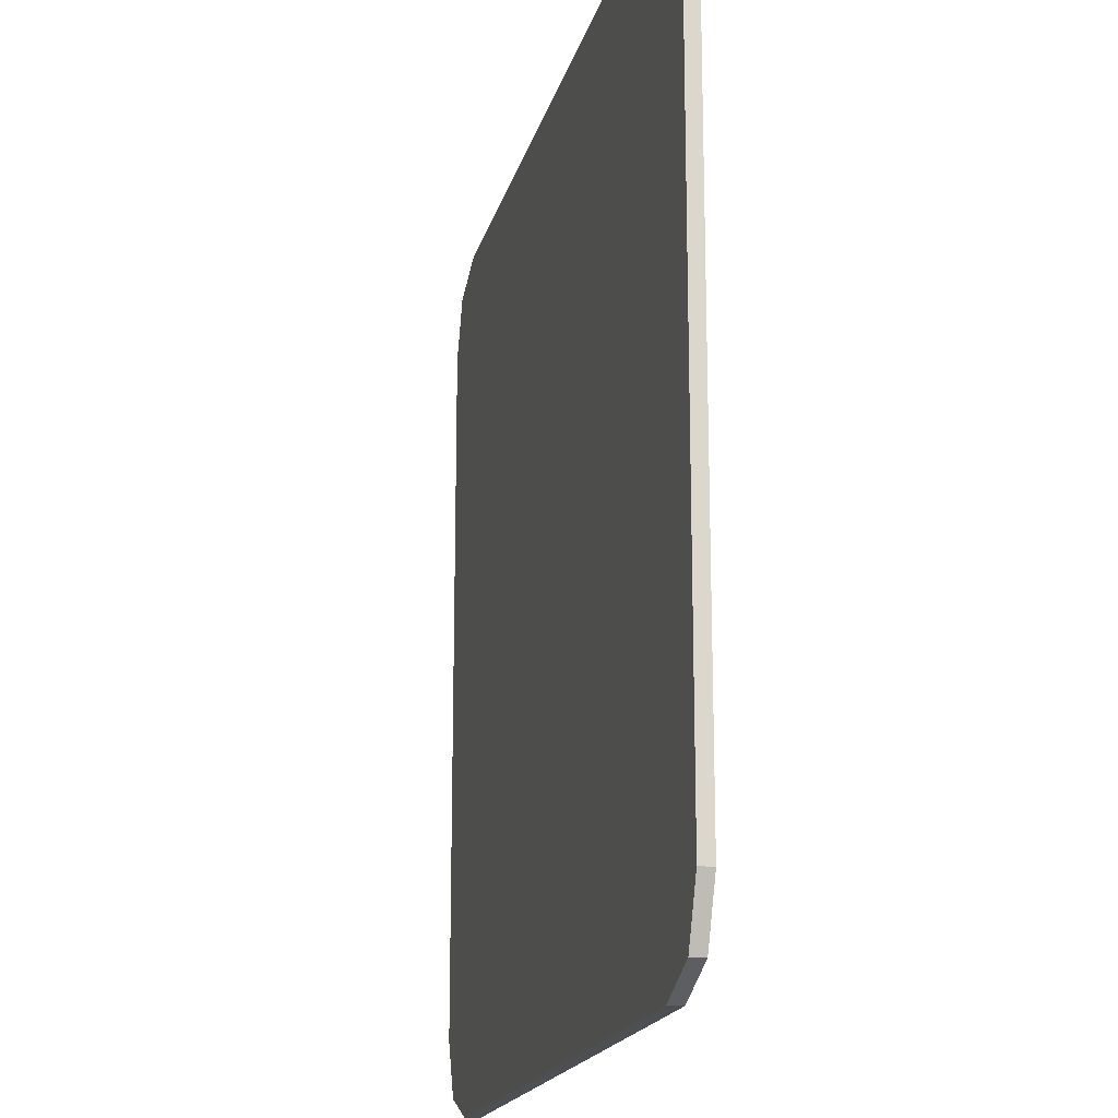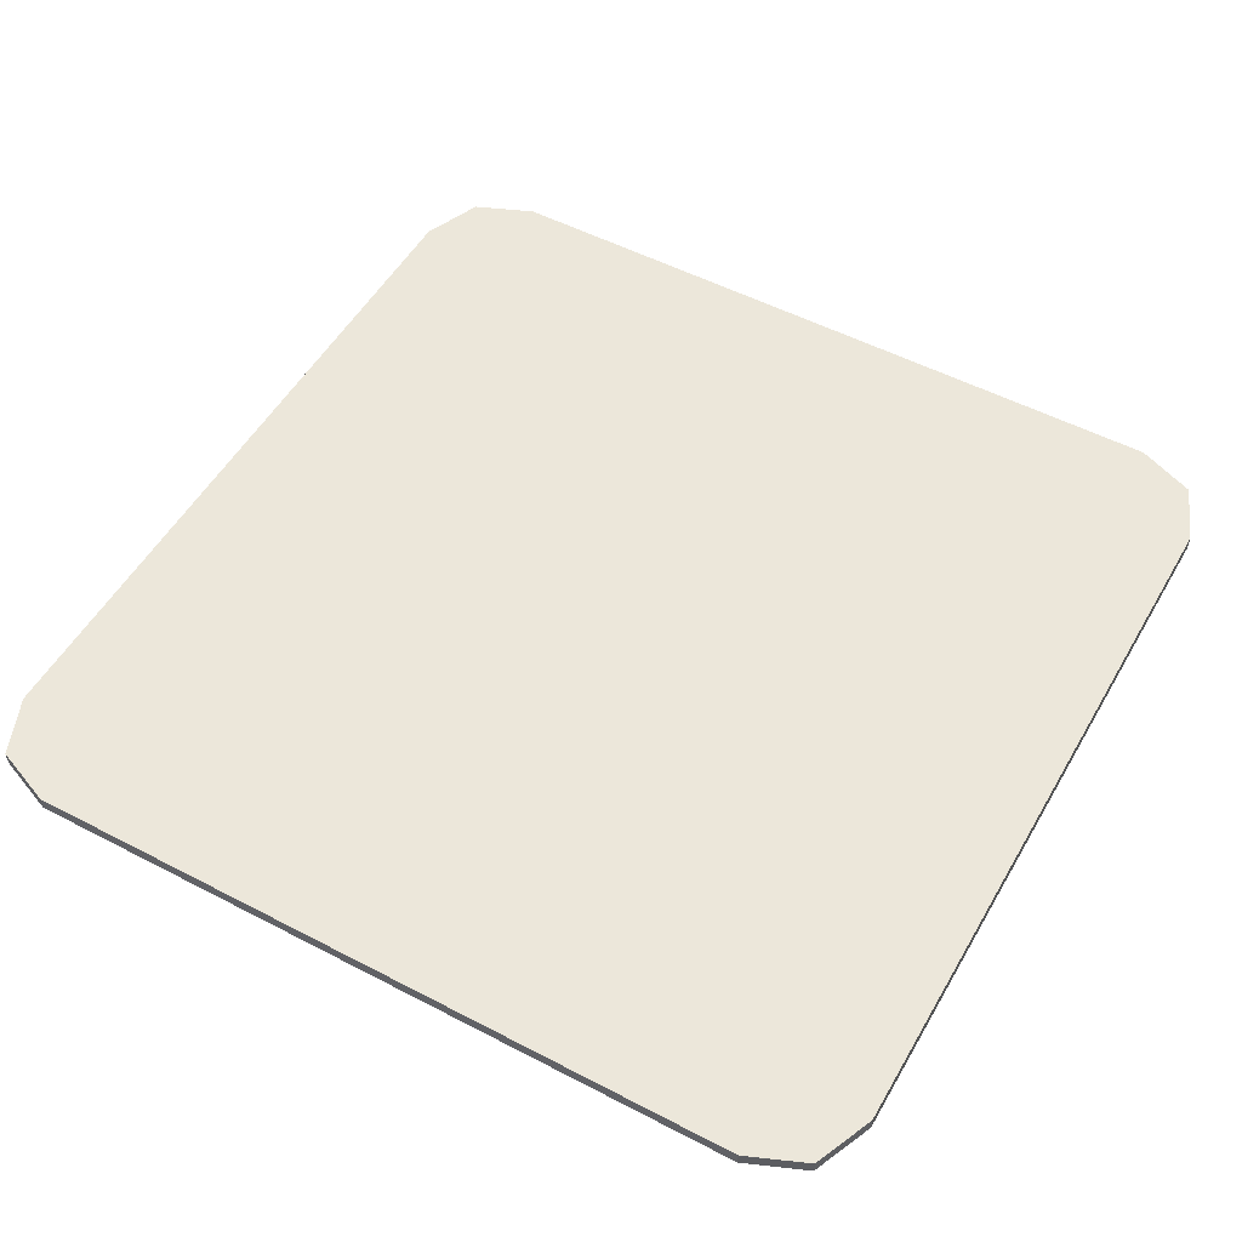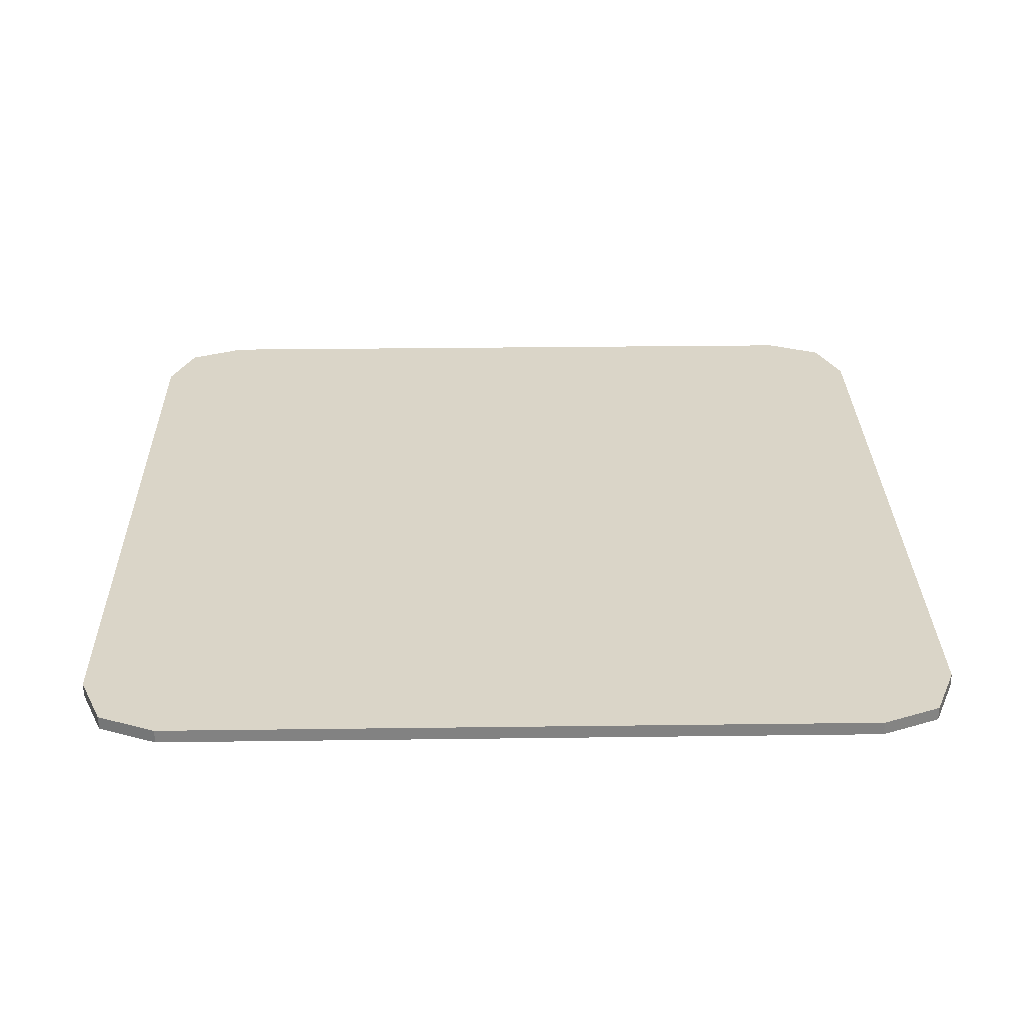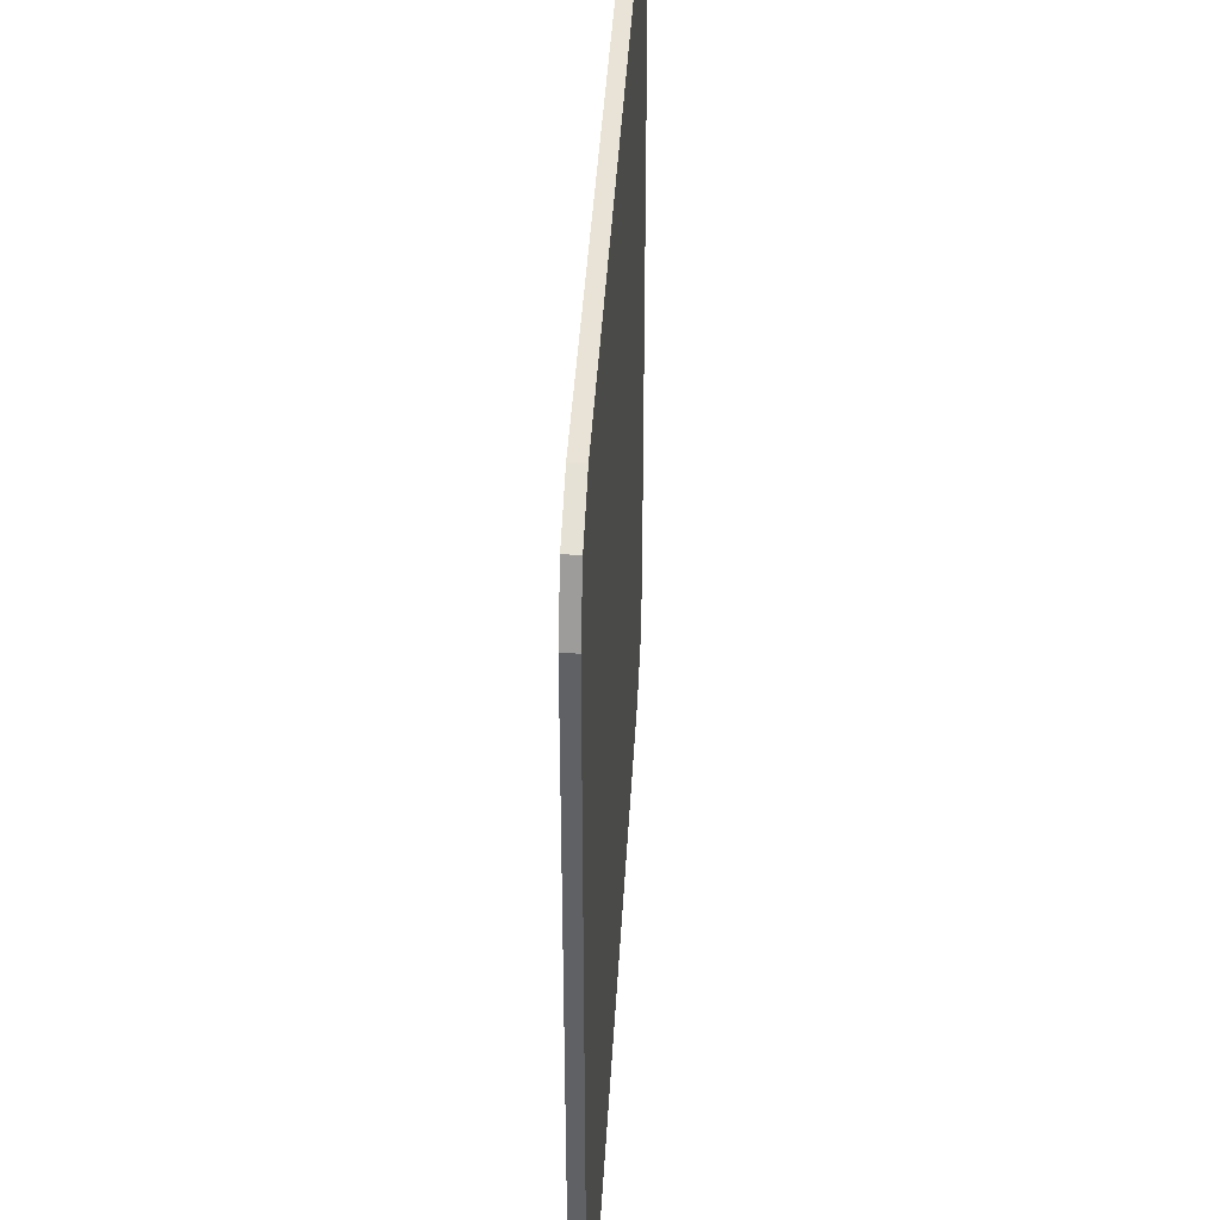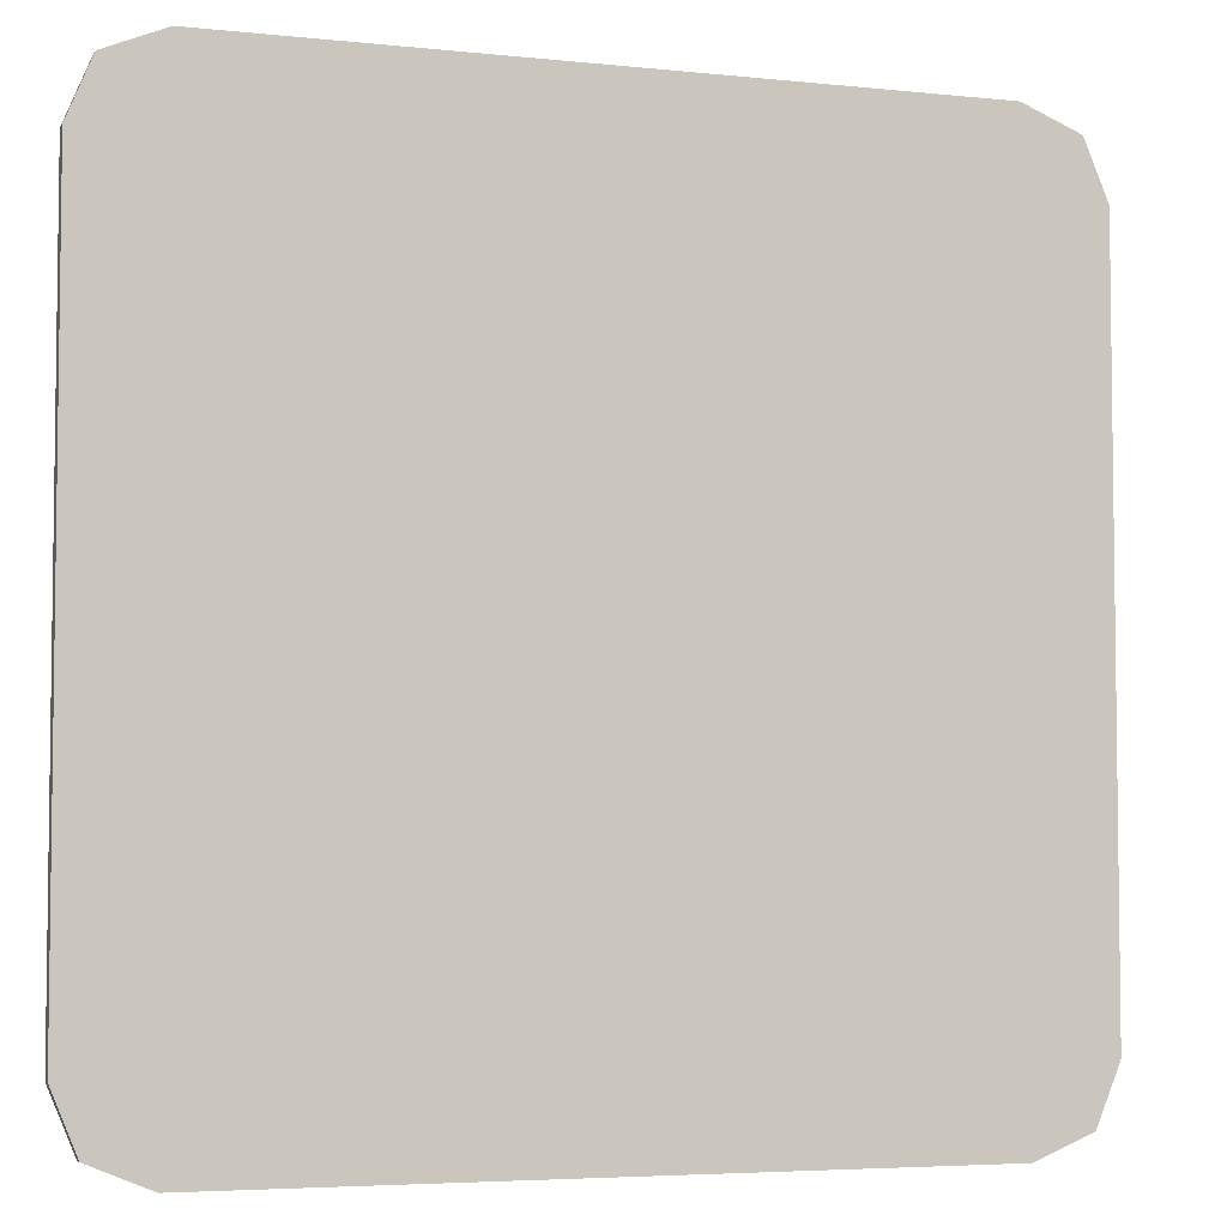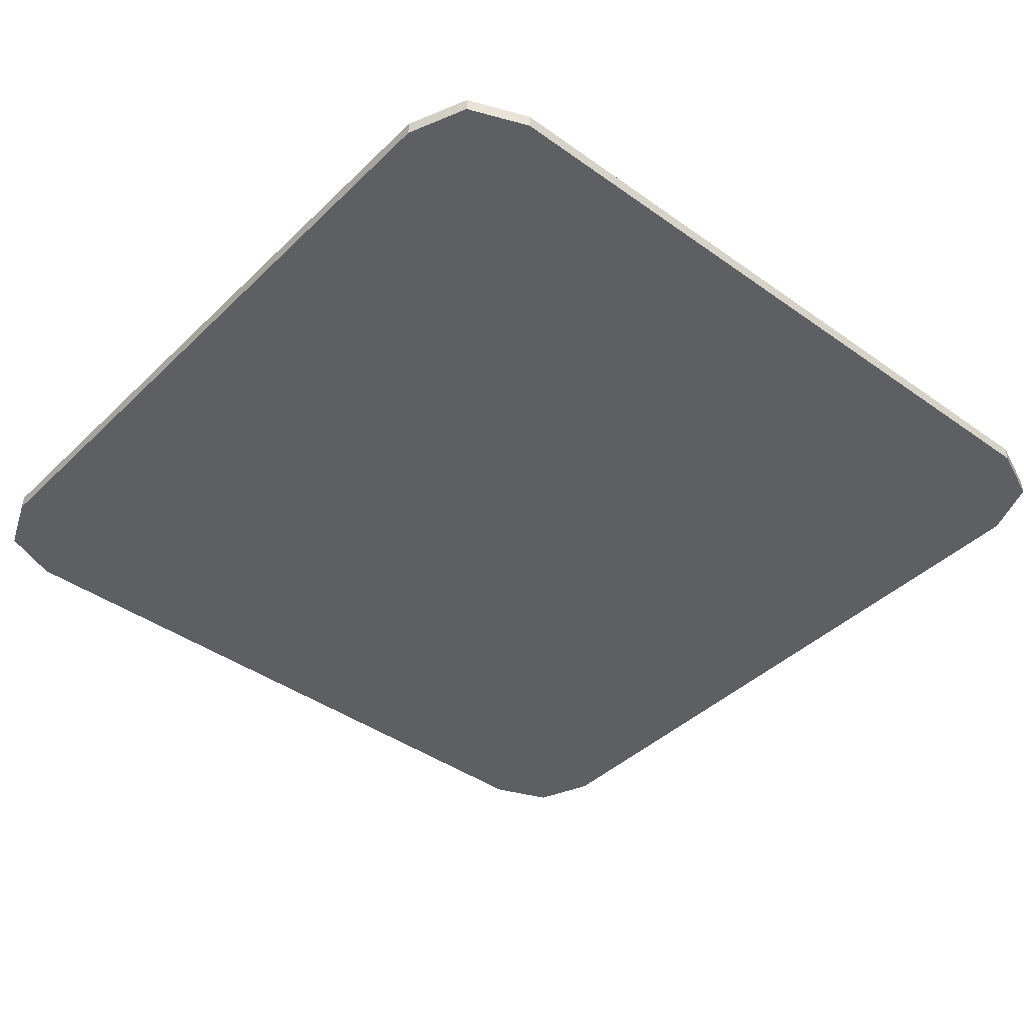
<metadata>
{"format":"obj","ext":"obj","renderer":"f3d","projection":"perspective","resolution":1024,"background":"white","views":[{"elev":-17.8,"azim":-103.2,"up":"+Z"},{"elev":52.6,"azim":-60.7,"up":"+Y"},{"elev":29.4,"azim":88.9,"up":"+Y"},{"elev":41.8,"azim":93.2,"up":"+Z"},{"elev":-4.8,"azim":-18.7,"up":"+Z"},{"elev":-41.4,"azim":-40.8,"up":"+Y"}]}
</metadata>
<code>
v -0.4 0 0.325
v -0.378 0 0.378
v -0.325 0 0.4
v 0.4 0 0.325
v 0.378 0 0.378
v 0.325 0 0.4
v -0.4 0 -0.325
v -0.378 0 -0.378
v -0.325 0 -0.4
v 0.4 0 -0.325
v 0.378 0 -0.378
v 0.325 0 -0.4
v -0.378 -0.0125 0.378
v -0.4 -0.0125 0.325
v -0.4 0 0.325
v -0.378 0 0.378
v -0.325 -0.0125 0.4
v -0.378 -0.0125 0.378
v -0.378 0 0.378
v -0.325 0 0.4
v 0.378 -0.0125 0.378
v 0.4 -0.0125 0.325
v 0.4 0 0.325
v 0.378 0 0.378
v 0.325 -0.0125 0.4
v 0.378 -0.0125 0.378
v 0.378 0 0.378
v 0.325 0 0.4
v -0.378 -0.0125 -0.378
v -0.4 -0.0125 -0.325
v -0.4 0 -0.325
v -0.378 0 -0.378
v -0.325 -0.0125 -0.4
v -0.378 -0.0125 -0.378
v -0.378 0 -0.378
v -0.325 0 -0.4
v 0.378 -0.0125 -0.378
v 0.4 -0.0125 -0.325
v 0.4 0 -0.325
v 0.378 0 -0.378
v 0.325 -0.0125 -0.4
v 0.378 -0.0125 -0.378
v 0.378 0 -0.378
v 0.325 0 -0.4
v -0.4 -0.0125 0.325
v -0.378 -0.0125 0.378
v -0.325 -0.0125 0.4
v 0.4 -0.0125 0.325
v 0.378 -0.0125 0.378
v 0.325 -0.0125 0.4
v -0.4 -0.0125 -0.325
v -0.378 -0.0125 -0.378
v -0.325 -0.0125 -0.4
v 0.4 -0.0125 -0.325
v 0.378 -0.0125 -0.378
v 0.325 -0.0125 -0.4
v -0.325 0 0.4
v -0.325 0 -0.4
v -0.4 0 -0.325
v -0.4 0 0.325
v -0.325 0 0.4
v 0.325 0 0.4
v 0.325 0 -0.4
v -0.325 0 -0.4
v 0.325 0 0.4
v 0.4 0 0.325
v 0.4 0 -0.325
v 0.325 0 -0.4
v -0.325 0 0.4
v -0.325 -0.0125 0.4
v 0 -0.0125 0.4
v -0.325 0 0.4
v 0 -0.0125 0.4
v 0.325 -0.0125 0.4
v 0.325 0 0.4
v -0.4 0 0.325
v -0.4 -0.0125 -0.025
v -0.4 -0.0125 0.325
v -0.4 0 0.325
v -0.4 0 -0.325
v -0.4 -0.0125 -0.325
v -0.4 -0.0125 -0.025
v 0.4 0 0.325
v 0.4 -0.0125 0.325
v 0.4 -0.0125 0.25
v 0.4 0 0.325
v 0.4 -0.0125 0.25
v 0.4 -0.0125 -0.325
v 0.4 0 -0.325
v -0.325 0 -0.4
v 0.325 0 -0.4
v 0.325 -0.0125 -0.4
v -0.325 -0.0125 -0.4
v -0.4 -0.0125 -0.025
v 0 -0.0125 0.4
v -0.325 -0.0125 0.4
v -0.4 -0.0125 0.325
v -0.4 -0.0125 -0.025
v 0.4 -0.0125 -0.325
v 0.4 -0.0125 0.25
v 0 -0.0125 0.4
v -0.4 -0.0125 -0.025
v -0.4 -0.0125 -0.325
v -0.325 -0.0125 -0.4
v 0.325 -0.0125 -0.4
v -0.4 -0.0125 -0.025
v 0.325 -0.0125 -0.4
v 0.4 -0.0125 -0.325
v 0 -0.0125 0.4
v 0.4 -0.0125 0.25
v 0.4 -0.0125 0.325
v 0.325 -0.0125 0.4
g mesh4727062
f 1 2 3
g mesh4727064
f 4 6 5
g mesh4727066
f 7 9 8
g mesh4727068
f 10 11 12
g mesh4727070
f 13 15 14
f 15 13 16
f 17 19 18
f 19 17 20
g mesh4727072
f 21 22 23
f 23 24 21
f 25 26 27
f 27 28 25
g mesh4727074
f 29 30 31
f 31 32 29
f 33 34 35
f 35 36 33
g mesh4727076
f 37 39 38
f 39 37 40
f 41 43 42
f 43 41 44
g mesh4727078
f 45 47 46
g mesh4727080
f 48 49 50
g mesh4727082
f 51 52 53
g mesh4727084
f 54 56 55
f 57 58 59
f 59 60 57
f 61 62 63
f 63 64 61
f 65 66 67
f 67 68 65
f 69 70 71
f 72 73 74
f 74 75 72
f 76 77 78
f 79 80 81
f 81 82 79
f 83 84 85
f 86 87 88
f 88 89 86
f 90 91 92
f 92 93 90
f 94 95 96
f 96 97 94
f 98 99 100
f 100 101 98
f 102 103 104
f 104 105 102
f 106 107 108
f 109 110 111
f 111 112 109

</code>
